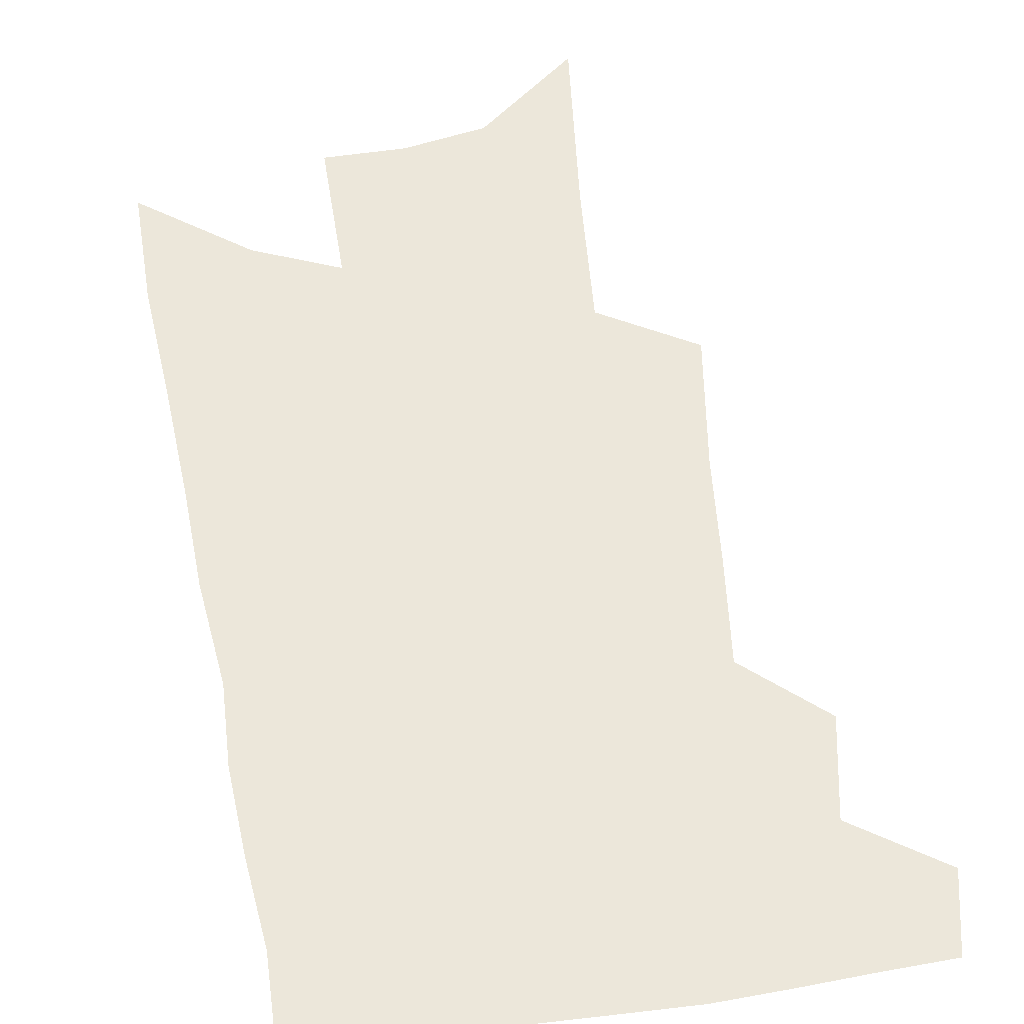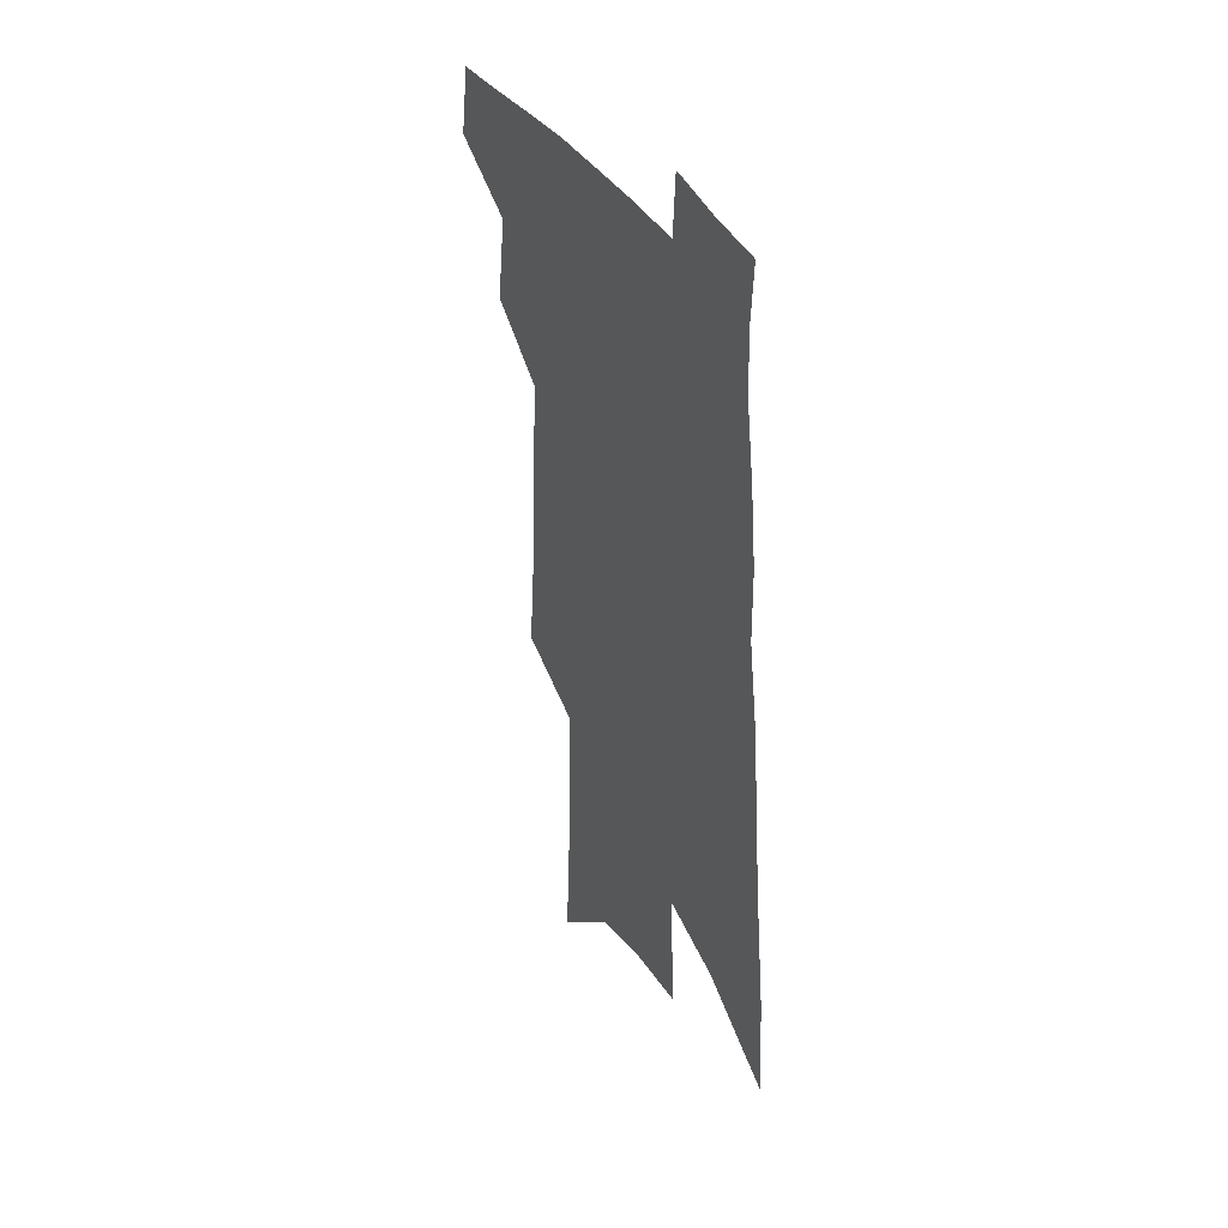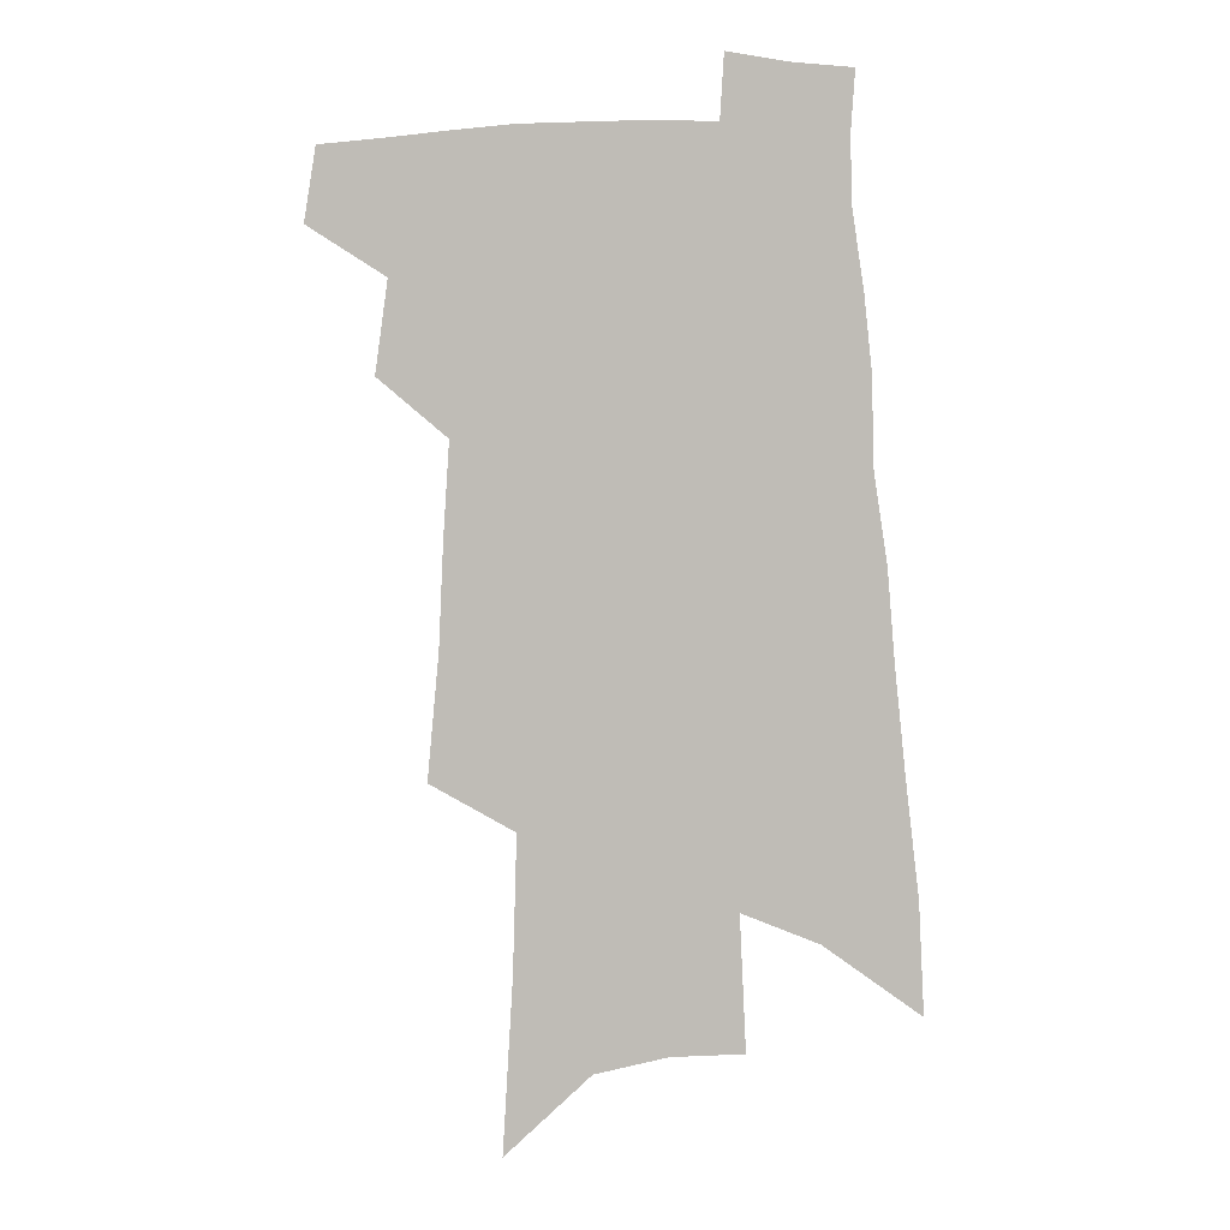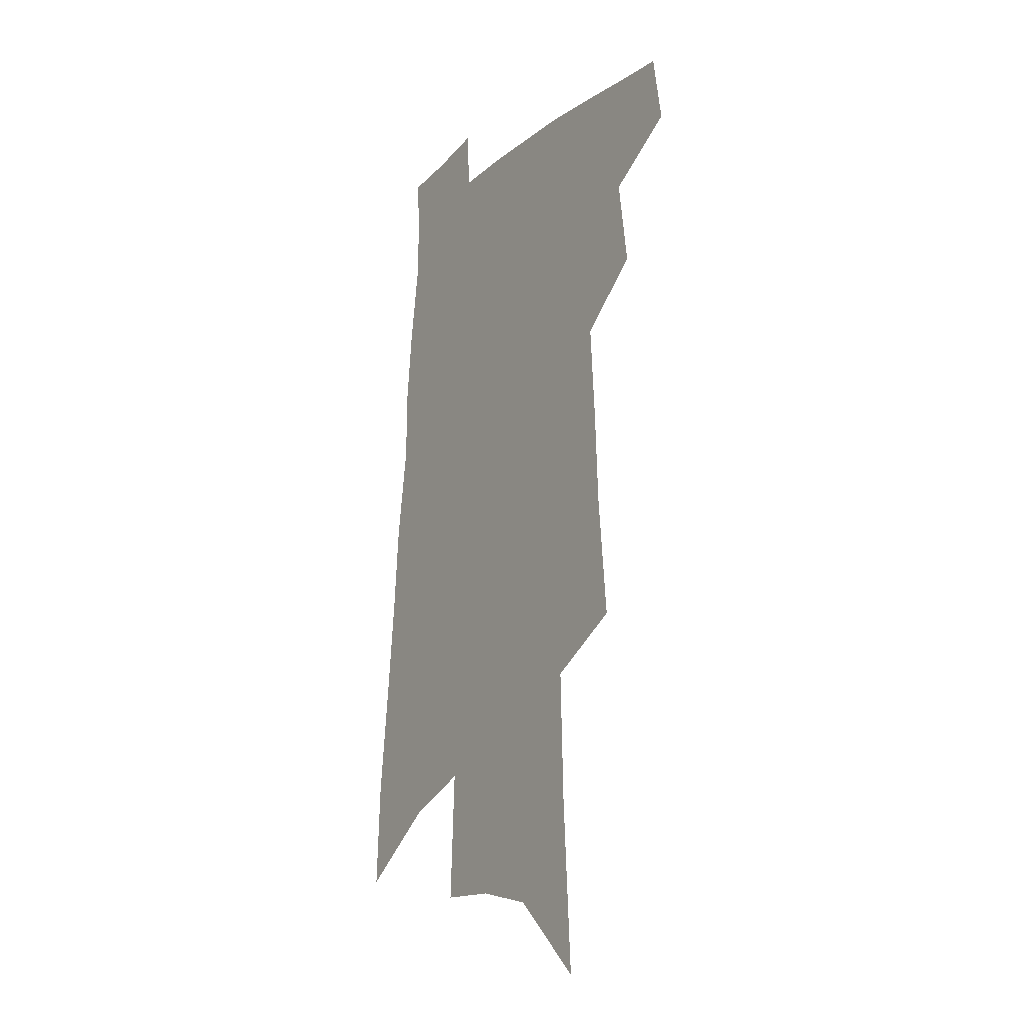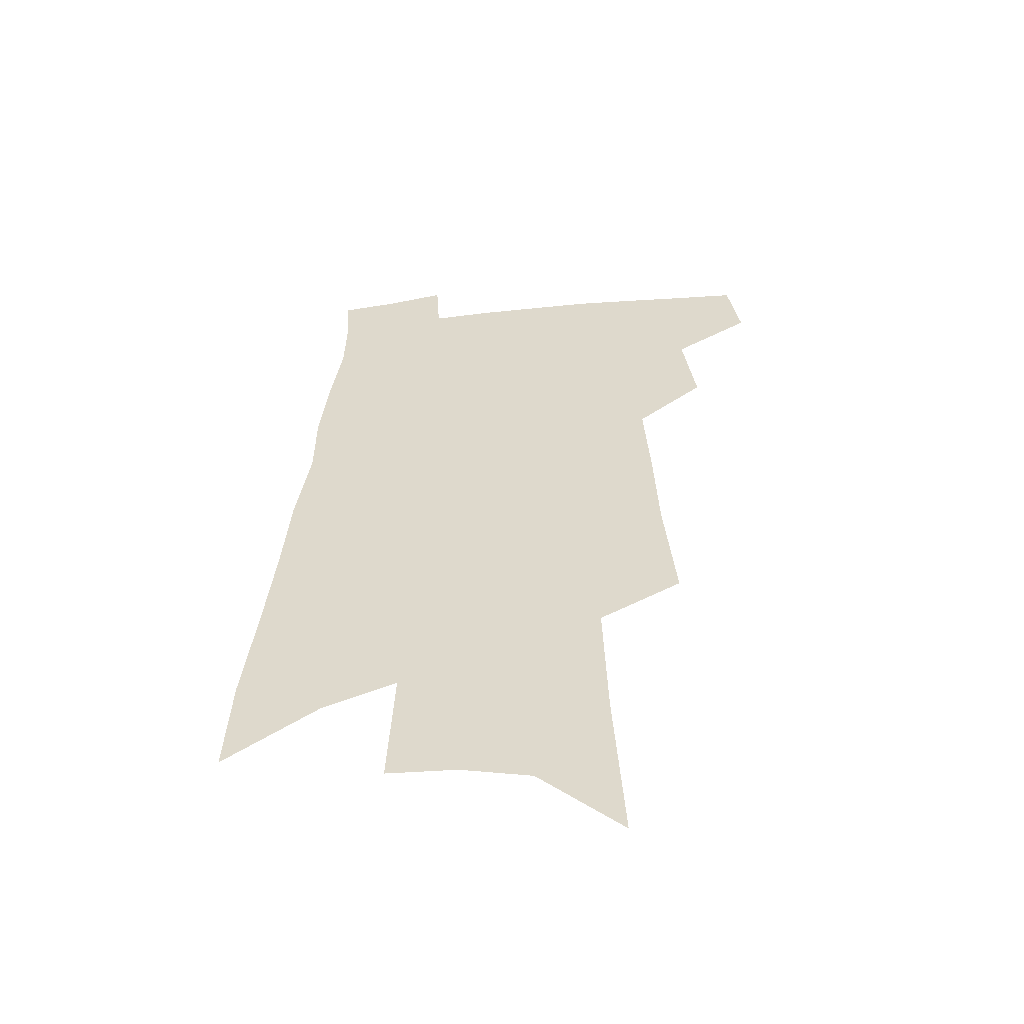
<metadata>
{"format":"obj","ext":"obj","renderer":"f3d","projection":"perspective","resolution":1024,"background":"white","views":[{"elev":52.2,"azim":173.9,"up":"+Z"},{"elev":39.6,"azim":61.4,"up":"+Y"},{"elev":4.2,"azim":3.6,"up":"+Y"},{"elev":-18.7,"azim":-123.3,"up":"+Y"},{"elev":-54.8,"azim":-173.1,"up":"+Y"}]}
</metadata>
<code>
v 508.8 441.4 0
v 513.1 468.1 0
v 532.9 389.7 0
v 537.5 423.2 0
v 537.6 447.6 0
v 536 470.2 0
v 550.1 249.9 0
v 554.3 296 0
v 556 333.1 0
v 558.2 368.4 0
v 558.6 396.8 0
v 561.5 426.7 0
v 561 449.8 0
v 558.6 472.5 0
v 575.8 118.8 0
v 579.5 183.3 0
v 581 233 0
v 581.8 275.3 0
v 582.8 313.8 0
v 582.9 346.4 0
v 583.5 377.2 0
v 584.5 405.5 0
v 584.5 429.5 0
v 584.3 451.7 0
v 581.5 474.6 0
v 607.2 148.7 0
v 607.7 203.6 0
v 606.6 244.4 0
v 606.7 286.2 0
v 606.2 319.6 0
v 605.9 351.3 0
v 605.9 380.4 0
v 606.2 407.7 0
v 606.1 430.4 0
v 606 452.9 0
v 605 475.1 0
v 633.9 155.3 0
v 632.6 210.2 0
v 630.9 250.8 0
v 629.8 286.3 0
v 628.7 322.3 0
v 628 353.6 0
v 627.5 382.4 0
v 627.4 408.4 0
v 627.6 431.1 0
v 627.8 453.5 0
v 627.5 475.5 0
v 660.2 156.8 0
v 657.9 206 0
v 655.3 248.3 0
v 652.9 286.5 0
v 651.6 319.2 0
v 650.4 351.2 0
v 649.3 380.1 0
v 648.7 406.6 0
v 648.8 430.5 0
v 649.1 453.4 0
v 650.2 474.8 0
v 651.6 498.1 0
v 685.8 195.3 0
v 682.2 238 0
v 678.8 277.3 0
v 675.3 313.8 0
v 675.3 343.1 0
v 672.7 374.5 0
v 671.6 401.8 0
v 670.7 427.7 0
v 670.3 452 0
v 671.4 473.3 0
v 674.2 494.2 0
v 721.1 170.6 0
v 719.1 210.9 0
v 714.2 252.9 0
v 710.3 291.1 0
v 707.5 325.2 0
v 702.2 360.7 0
v 702 388.3 0
v 698.9 417.3 0
v 694.6 446.7 0
v 694 470.4 0
v 695.4 492.3 0
f 4 5 1
f 1 5 2
f 5 6 2
f 10 11 3
f 3 11 4
f 11 12 4
f 4 12 5
f 12 13 5
f 5 13 6
f 13 14 6
f 17 18 7
f 7 18 8
f 18 19 8
f 8 19 9
f 19 20 9
f 9 20 10
f 20 21 10
f 10 21 11
f 21 22 11
f 11 22 12
f 22 23 12
f 12 23 13
f 23 24 13
f 13 24 14
f 24 25 14
f 15 26 16
f 26 27 16
f 16 27 17
f 27 28 17
f 17 28 18
f 28 29 18
f 18 29 19
f 29 30 19
f 19 30 20
f 30 31 20
f 20 31 21
f 31 32 21
f 21 32 22
f 32 33 22
f 22 33 23
f 33 34 23
f 23 34 24
f 34 35 24
f 24 35 25
f 35 36 25
f 26 37 27
f 37 38 27
f 27 38 28
f 38 39 28
f 28 39 29
f 39 40 29
f 29 40 30
f 40 41 30
f 30 41 31
f 41 42 31
f 31 42 32
f 42 43 32
f 32 43 33
f 43 44 33
f 33 44 34
f 44 45 34
f 34 45 35
f 45 46 35
f 35 46 36
f 46 47 36
f 37 48 38
f 48 49 38
f 38 49 39
f 49 50 39
f 39 50 40
f 50 51 40
f 40 51 41
f 51 52 41
f 41 52 42
f 52 53 42
f 42 53 43
f 53 54 43
f 43 54 44
f 54 55 44
f 44 55 45
f 55 56 45
f 45 56 46
f 56 57 46
f 46 57 47
f 57 58 47
f 49 60 50
f 60 61 50
f 50 61 51
f 61 62 51
f 51 62 52
f 62 63 52
f 52 63 53
f 63 64 53
f 53 64 54
f 64 65 54
f 54 65 55
f 65 66 55
f 55 66 56
f 66 67 56
f 56 67 57
f 67 68 57
f 57 68 58
f 68 69 58
f 58 69 59
f 69 70 59
f 60 71 61
f 71 72 61
f 61 72 62
f 72 73 62
f 62 73 63
f 73 74 63
f 63 74 64
f 74 75 64
f 64 75 65
f 75 76 65
f 65 76 66
f 76 77 66
f 66 77 67
f 77 78 67
f 67 78 68
f 78 79 68
f 68 79 69
f 79 80 69
f 69 80 70
f 80 81 70

</code>
